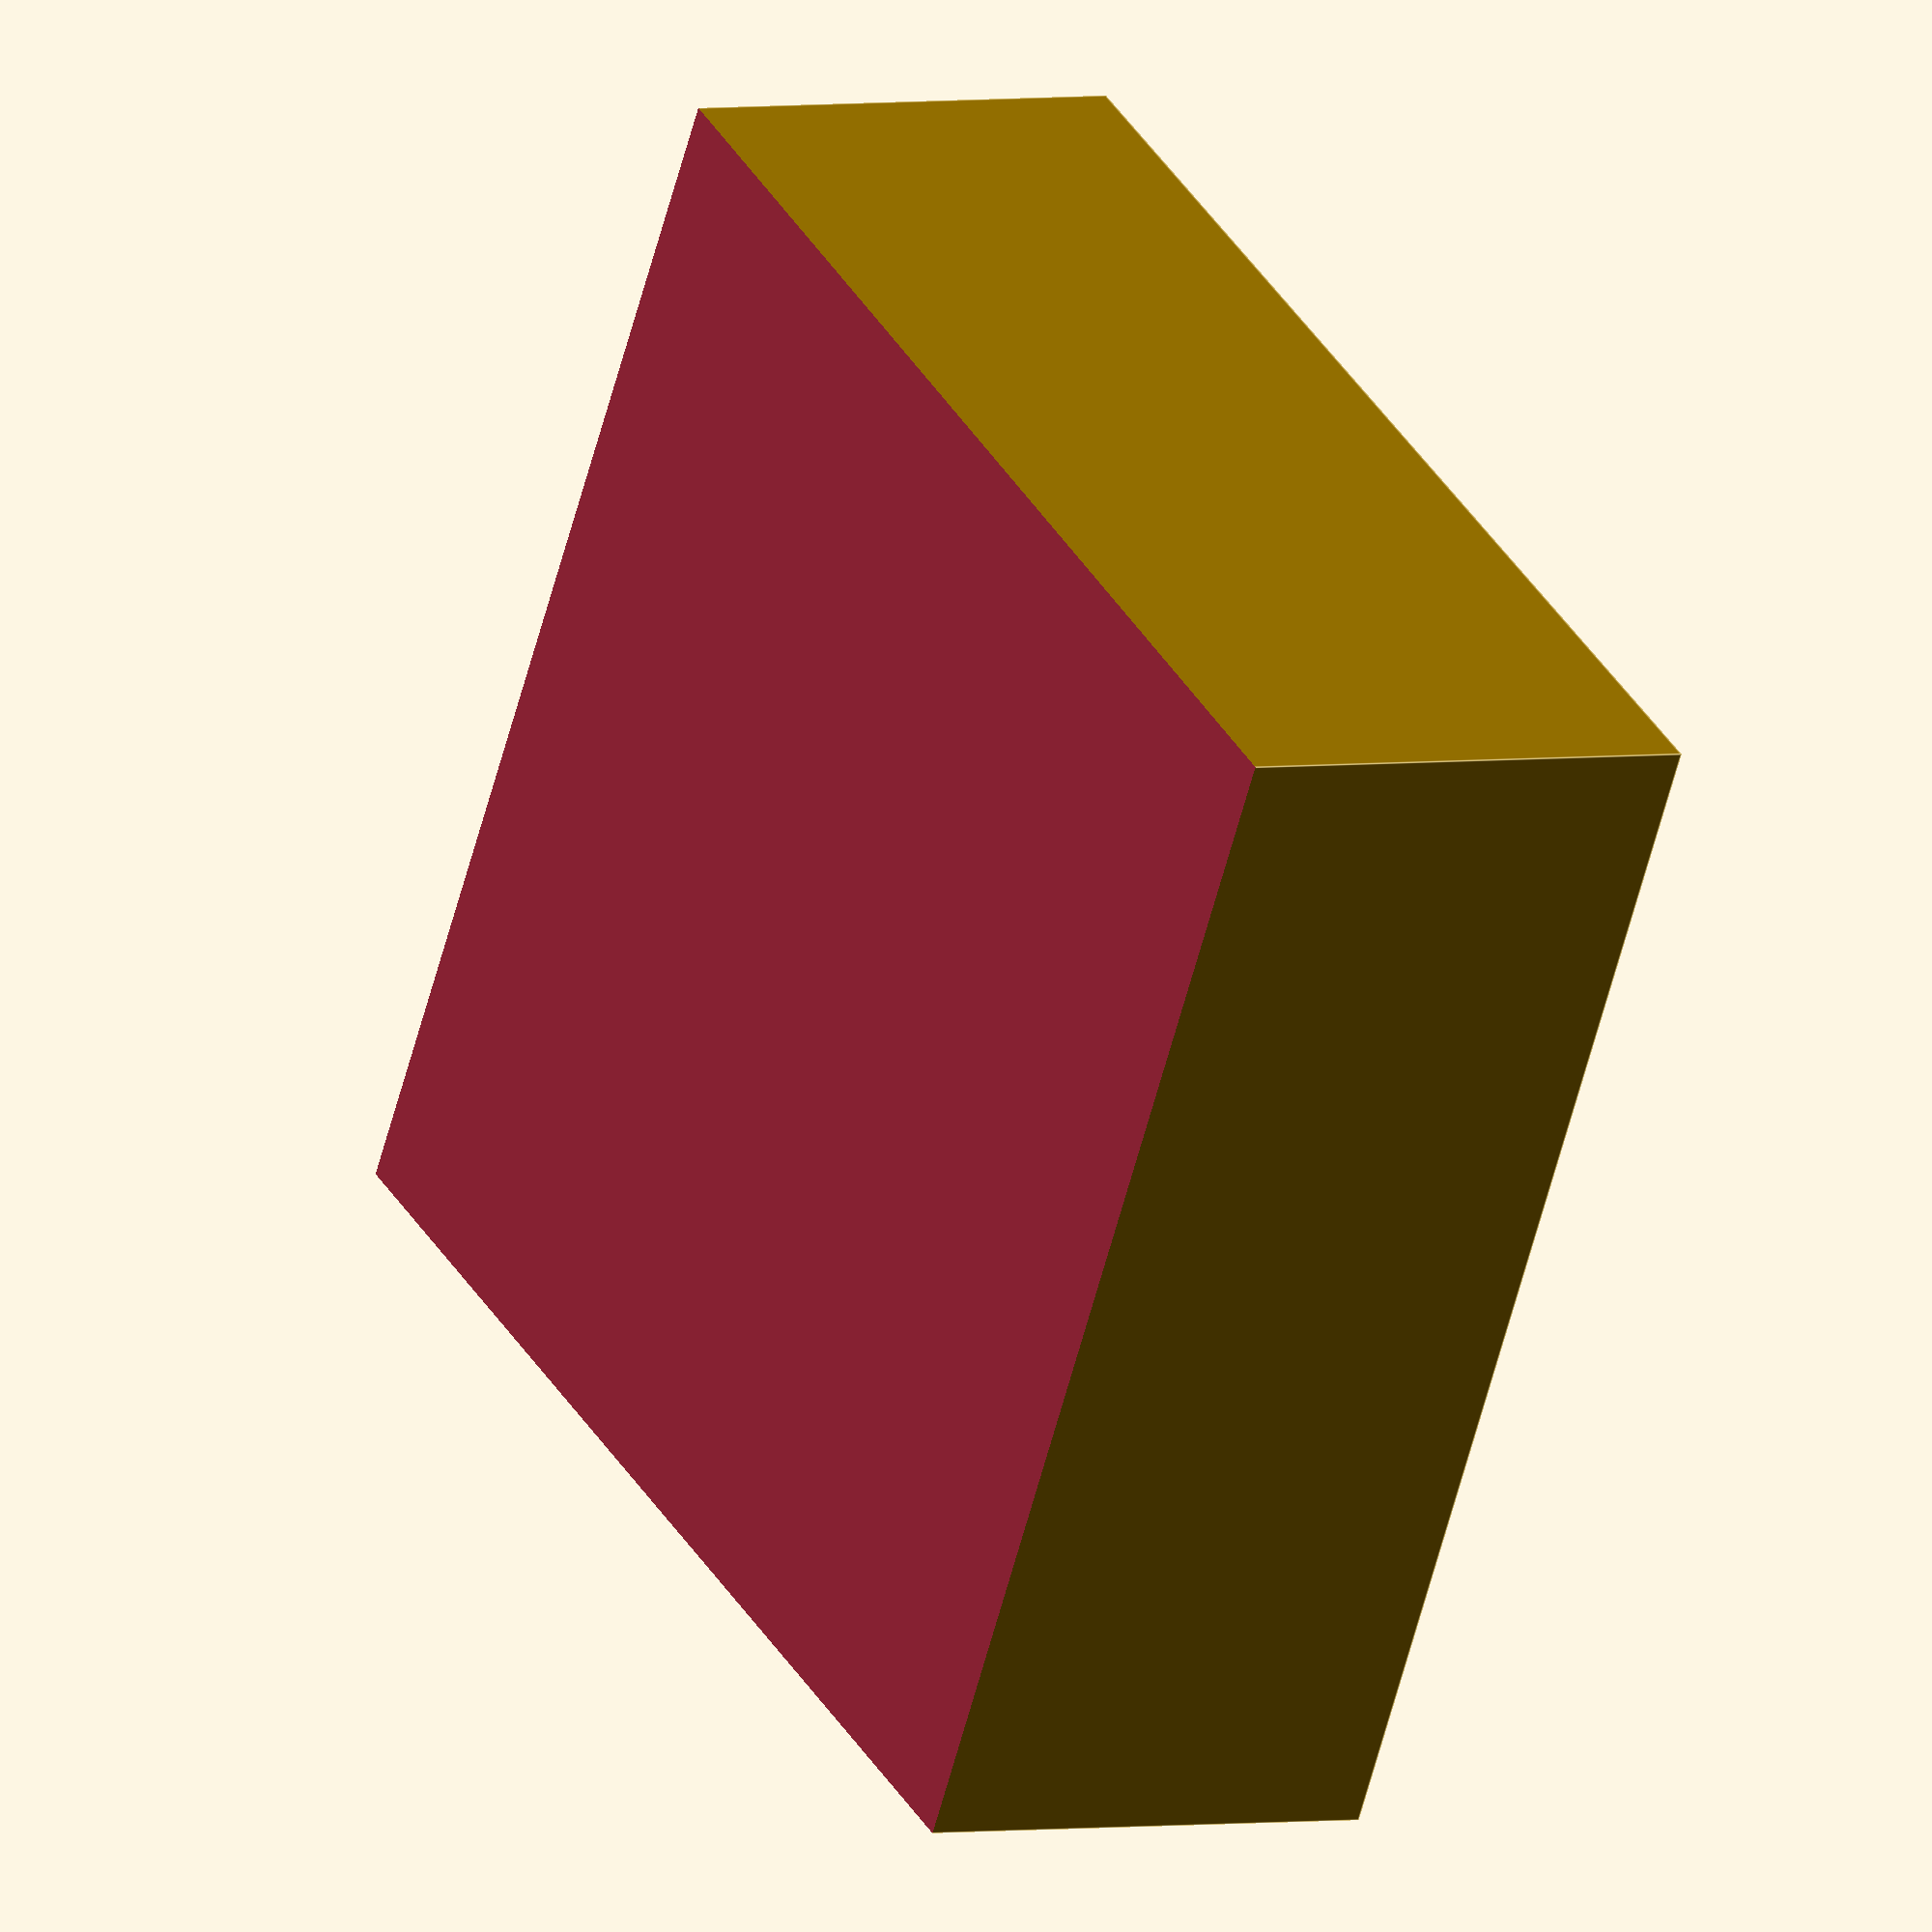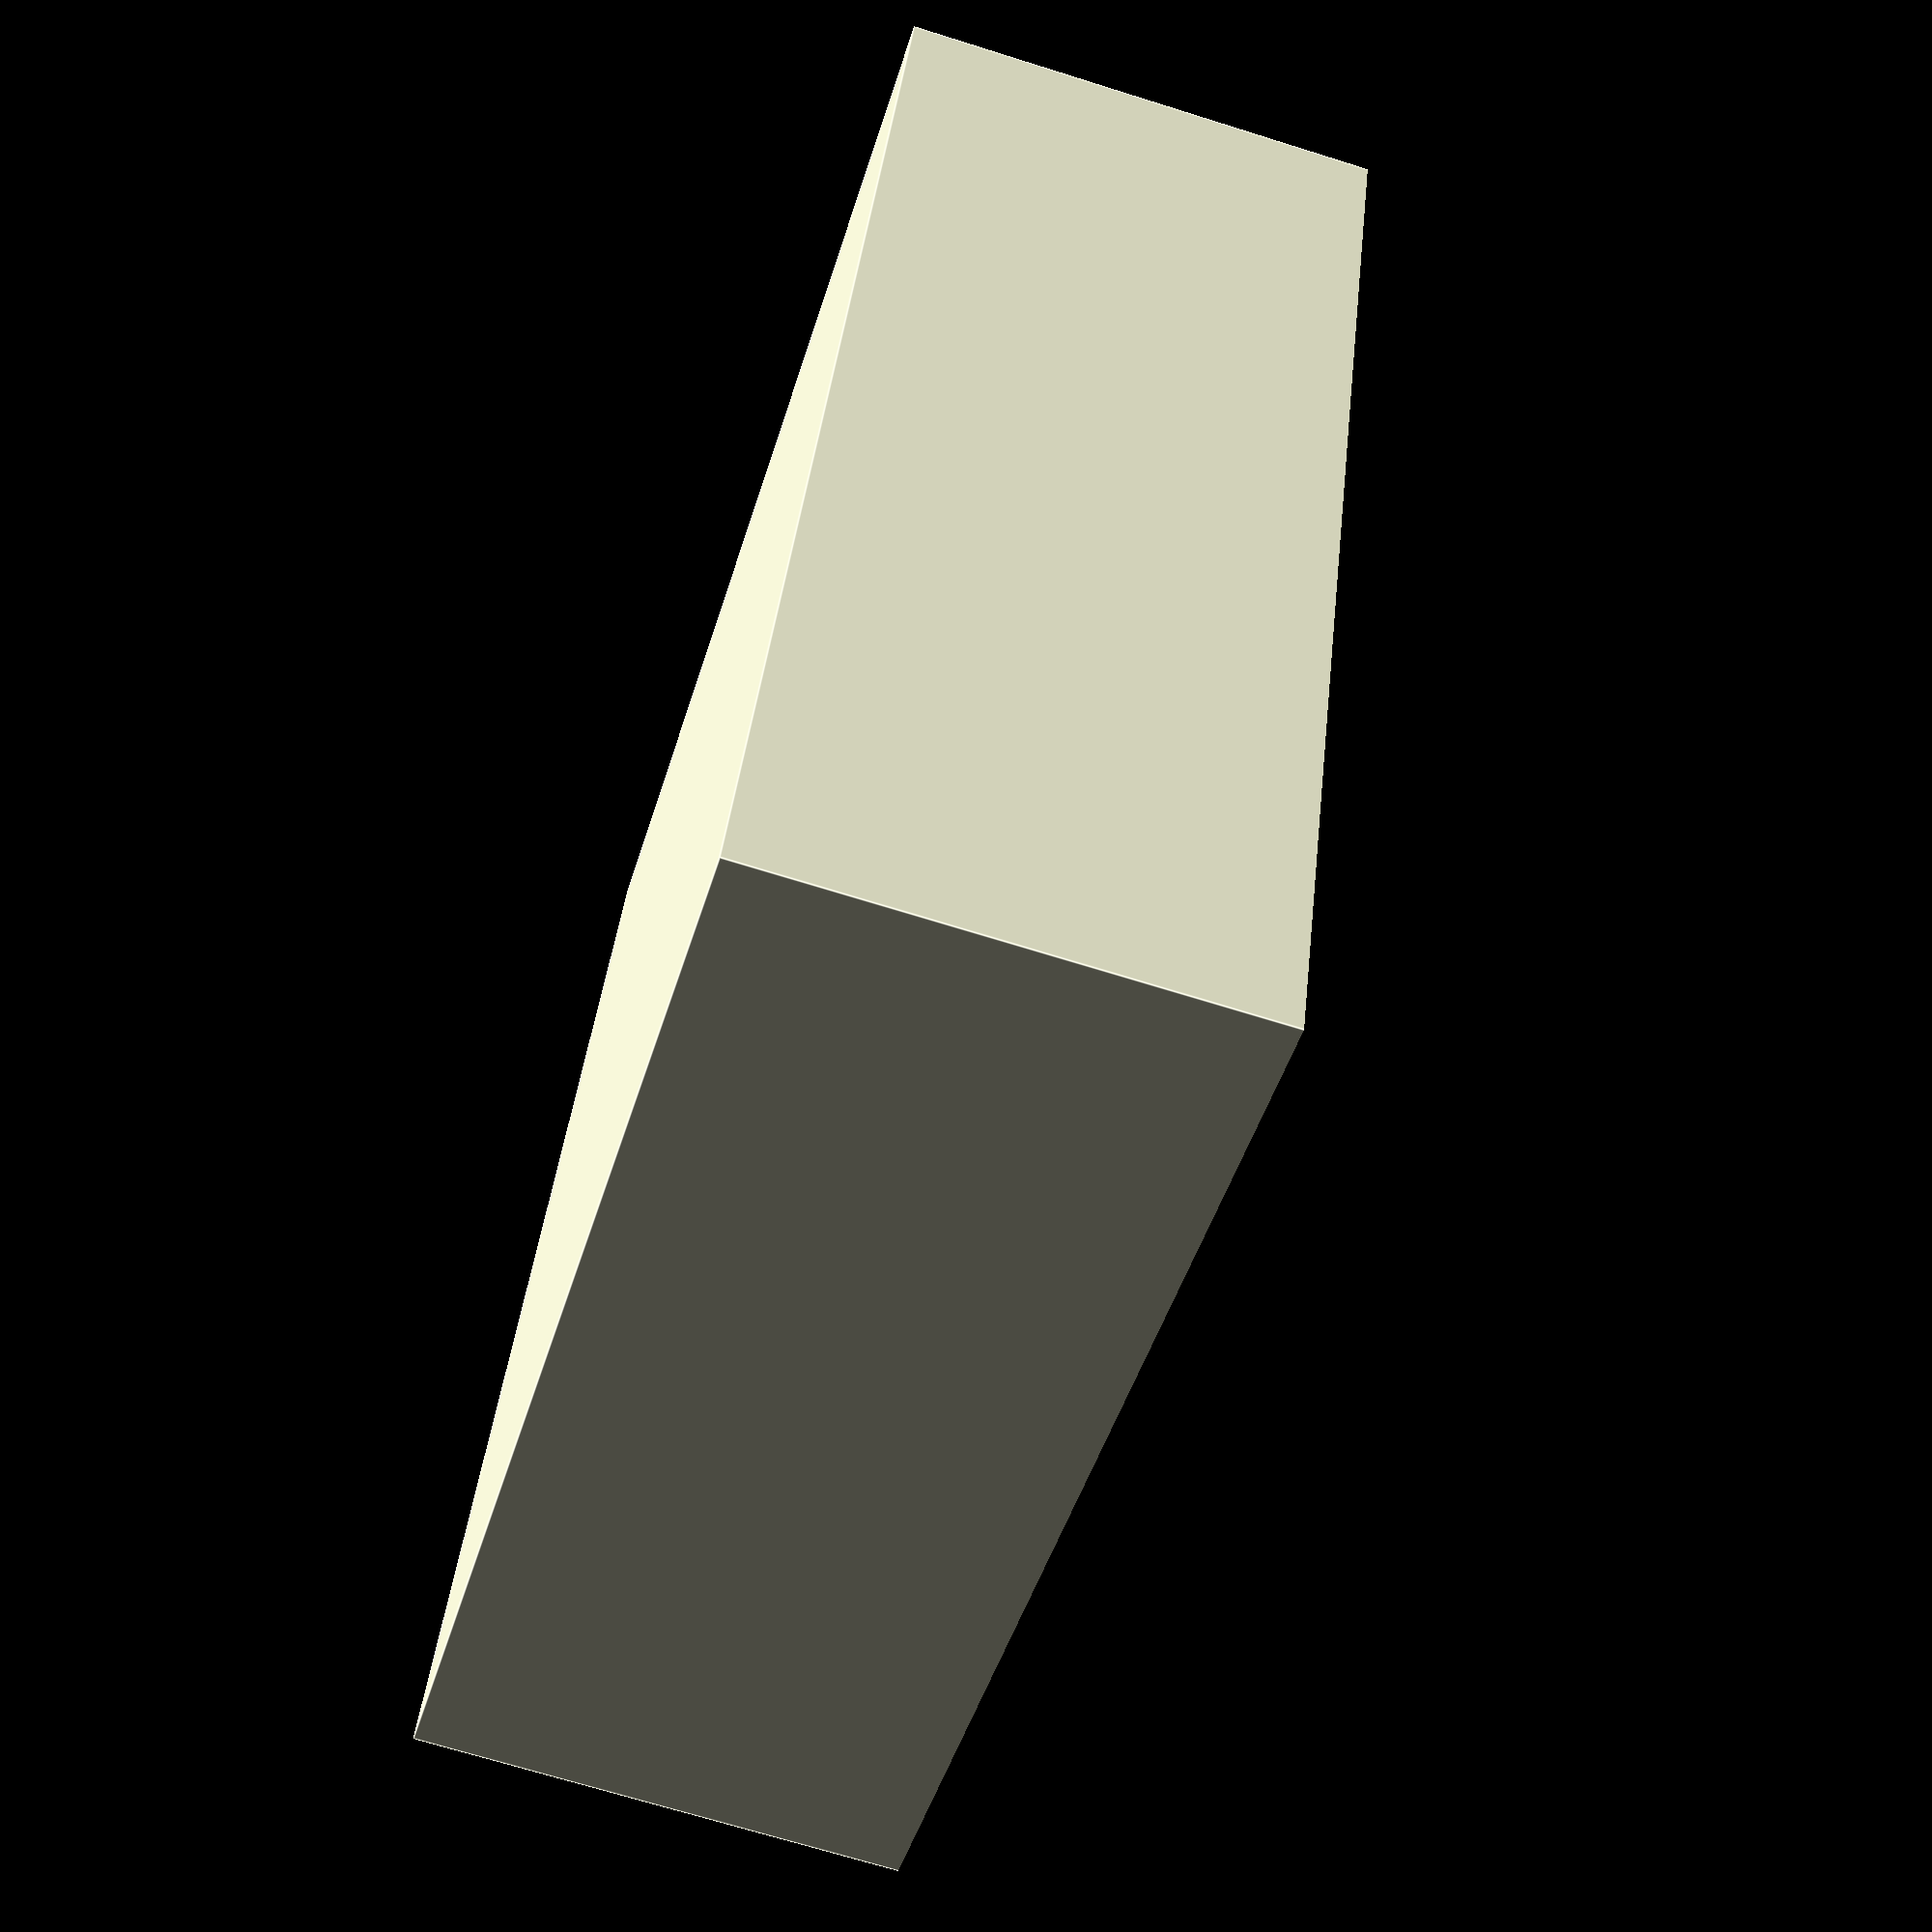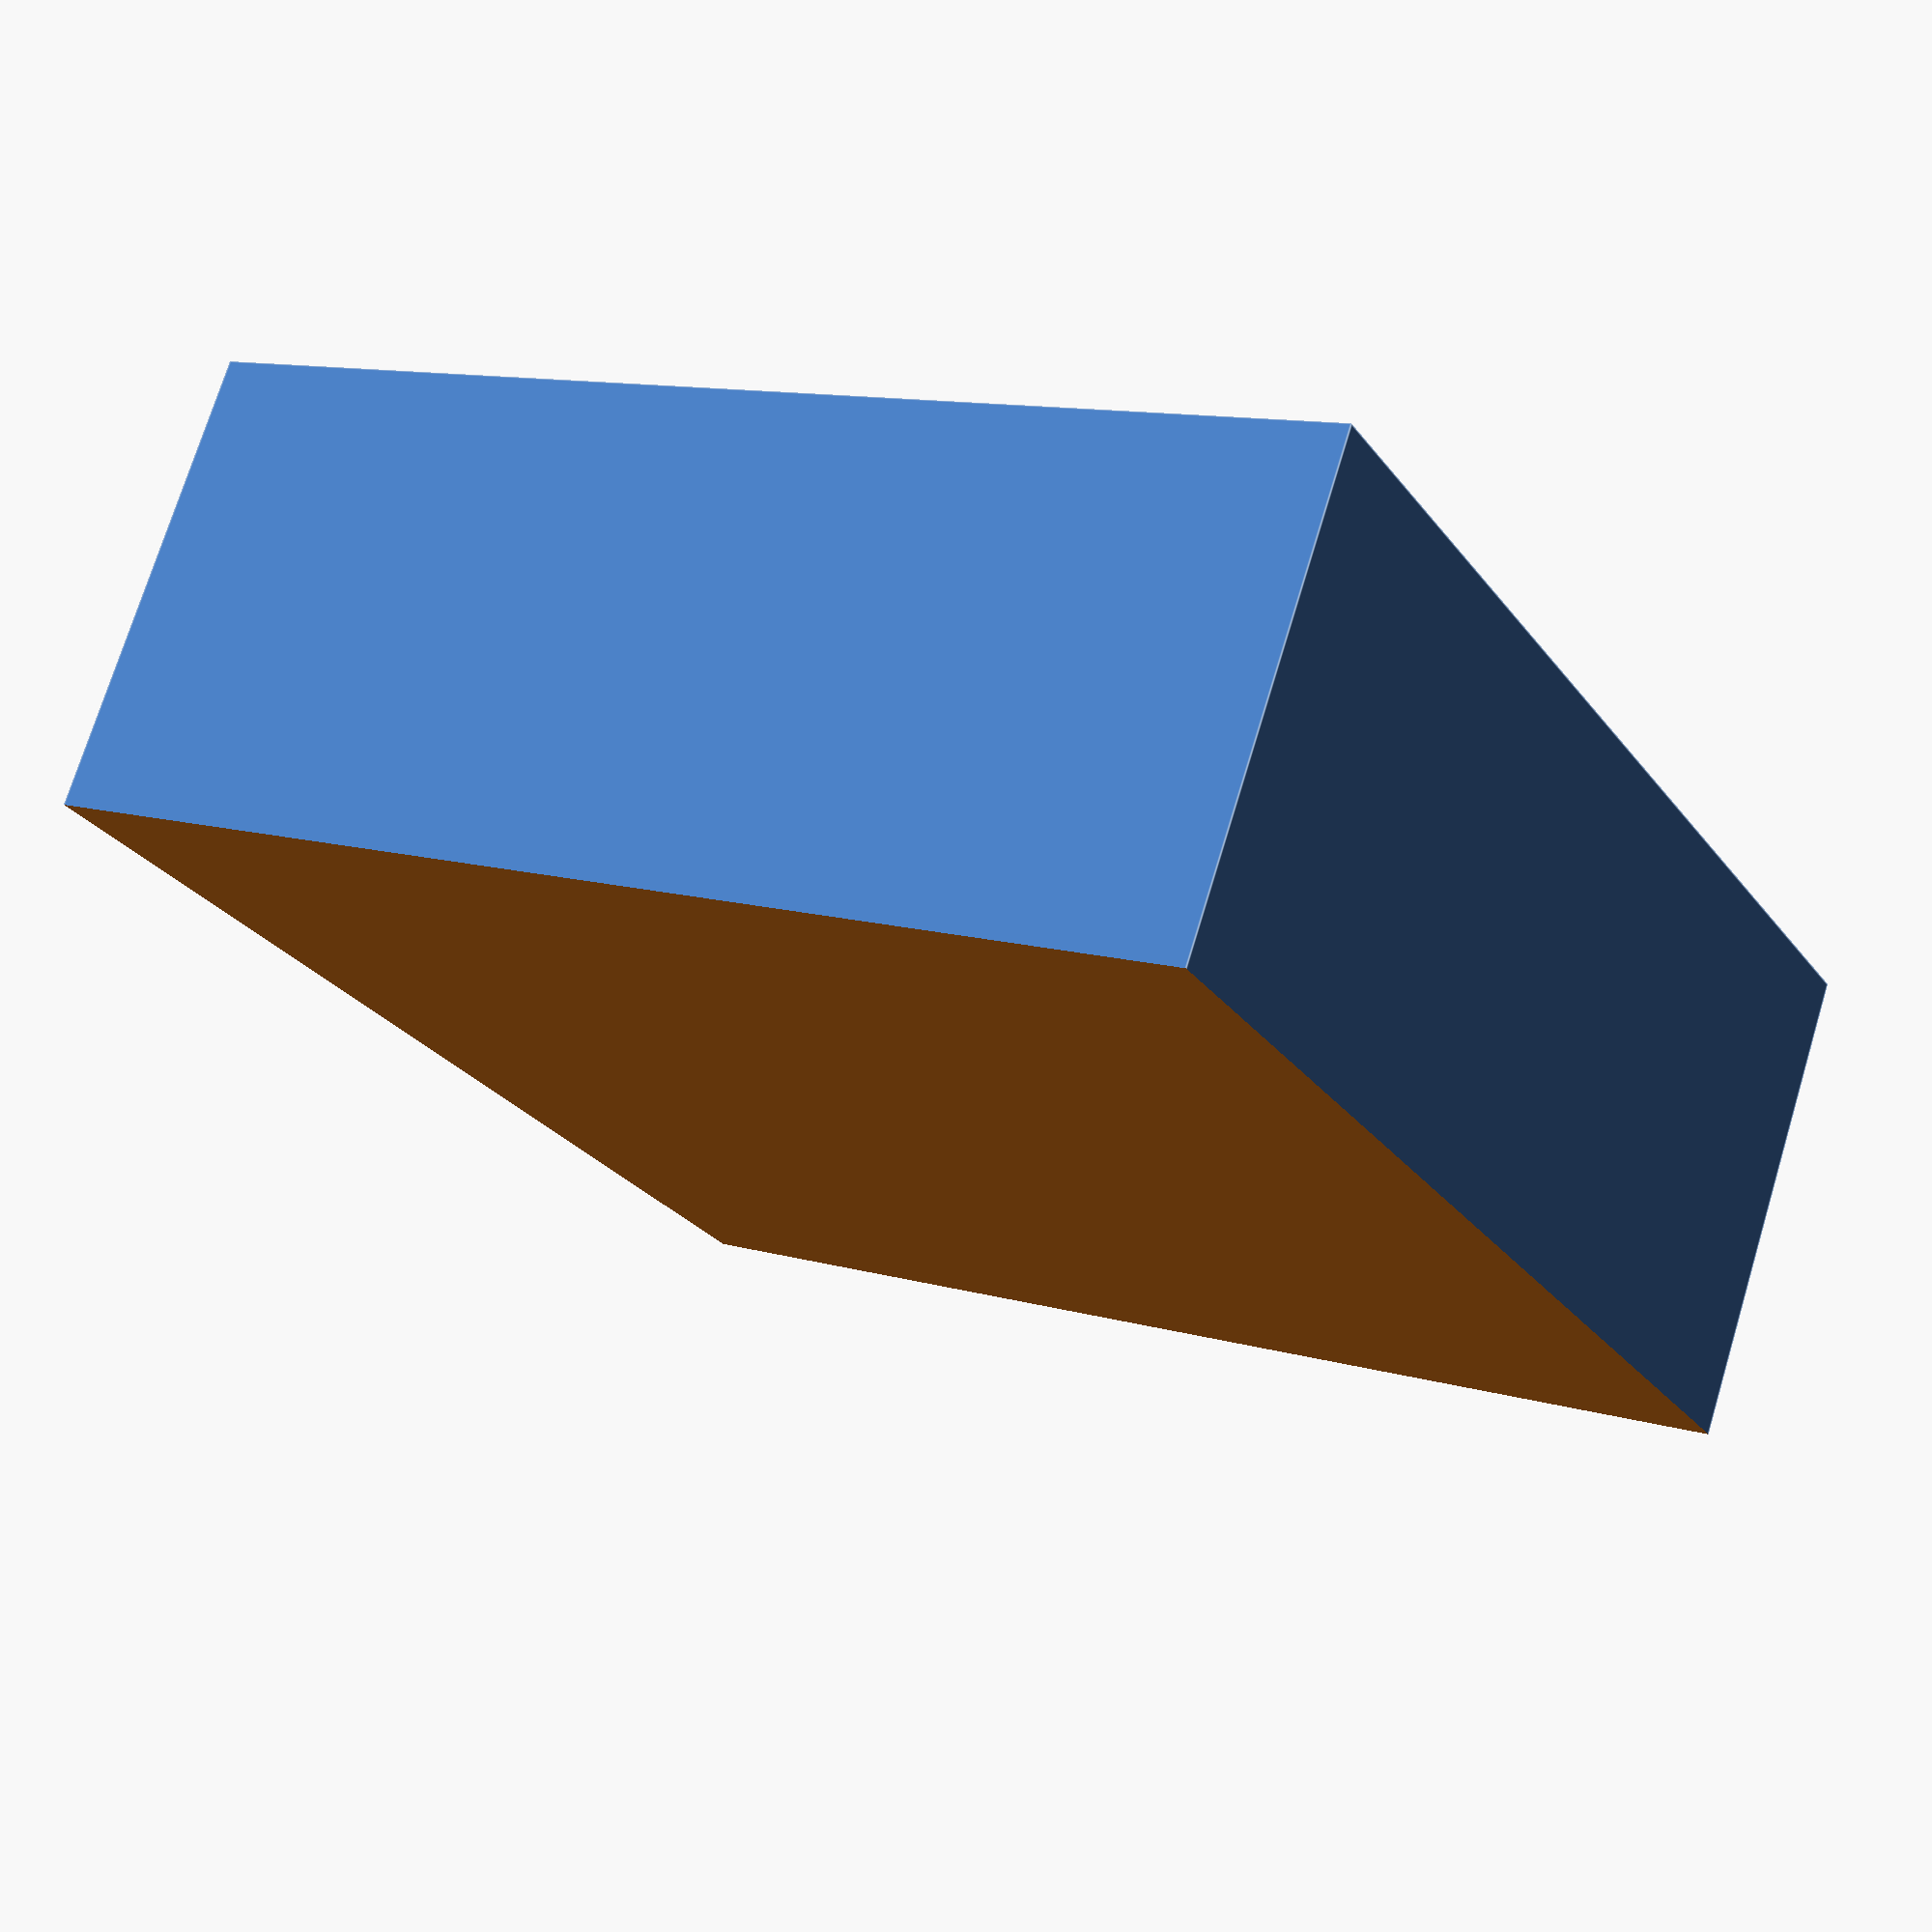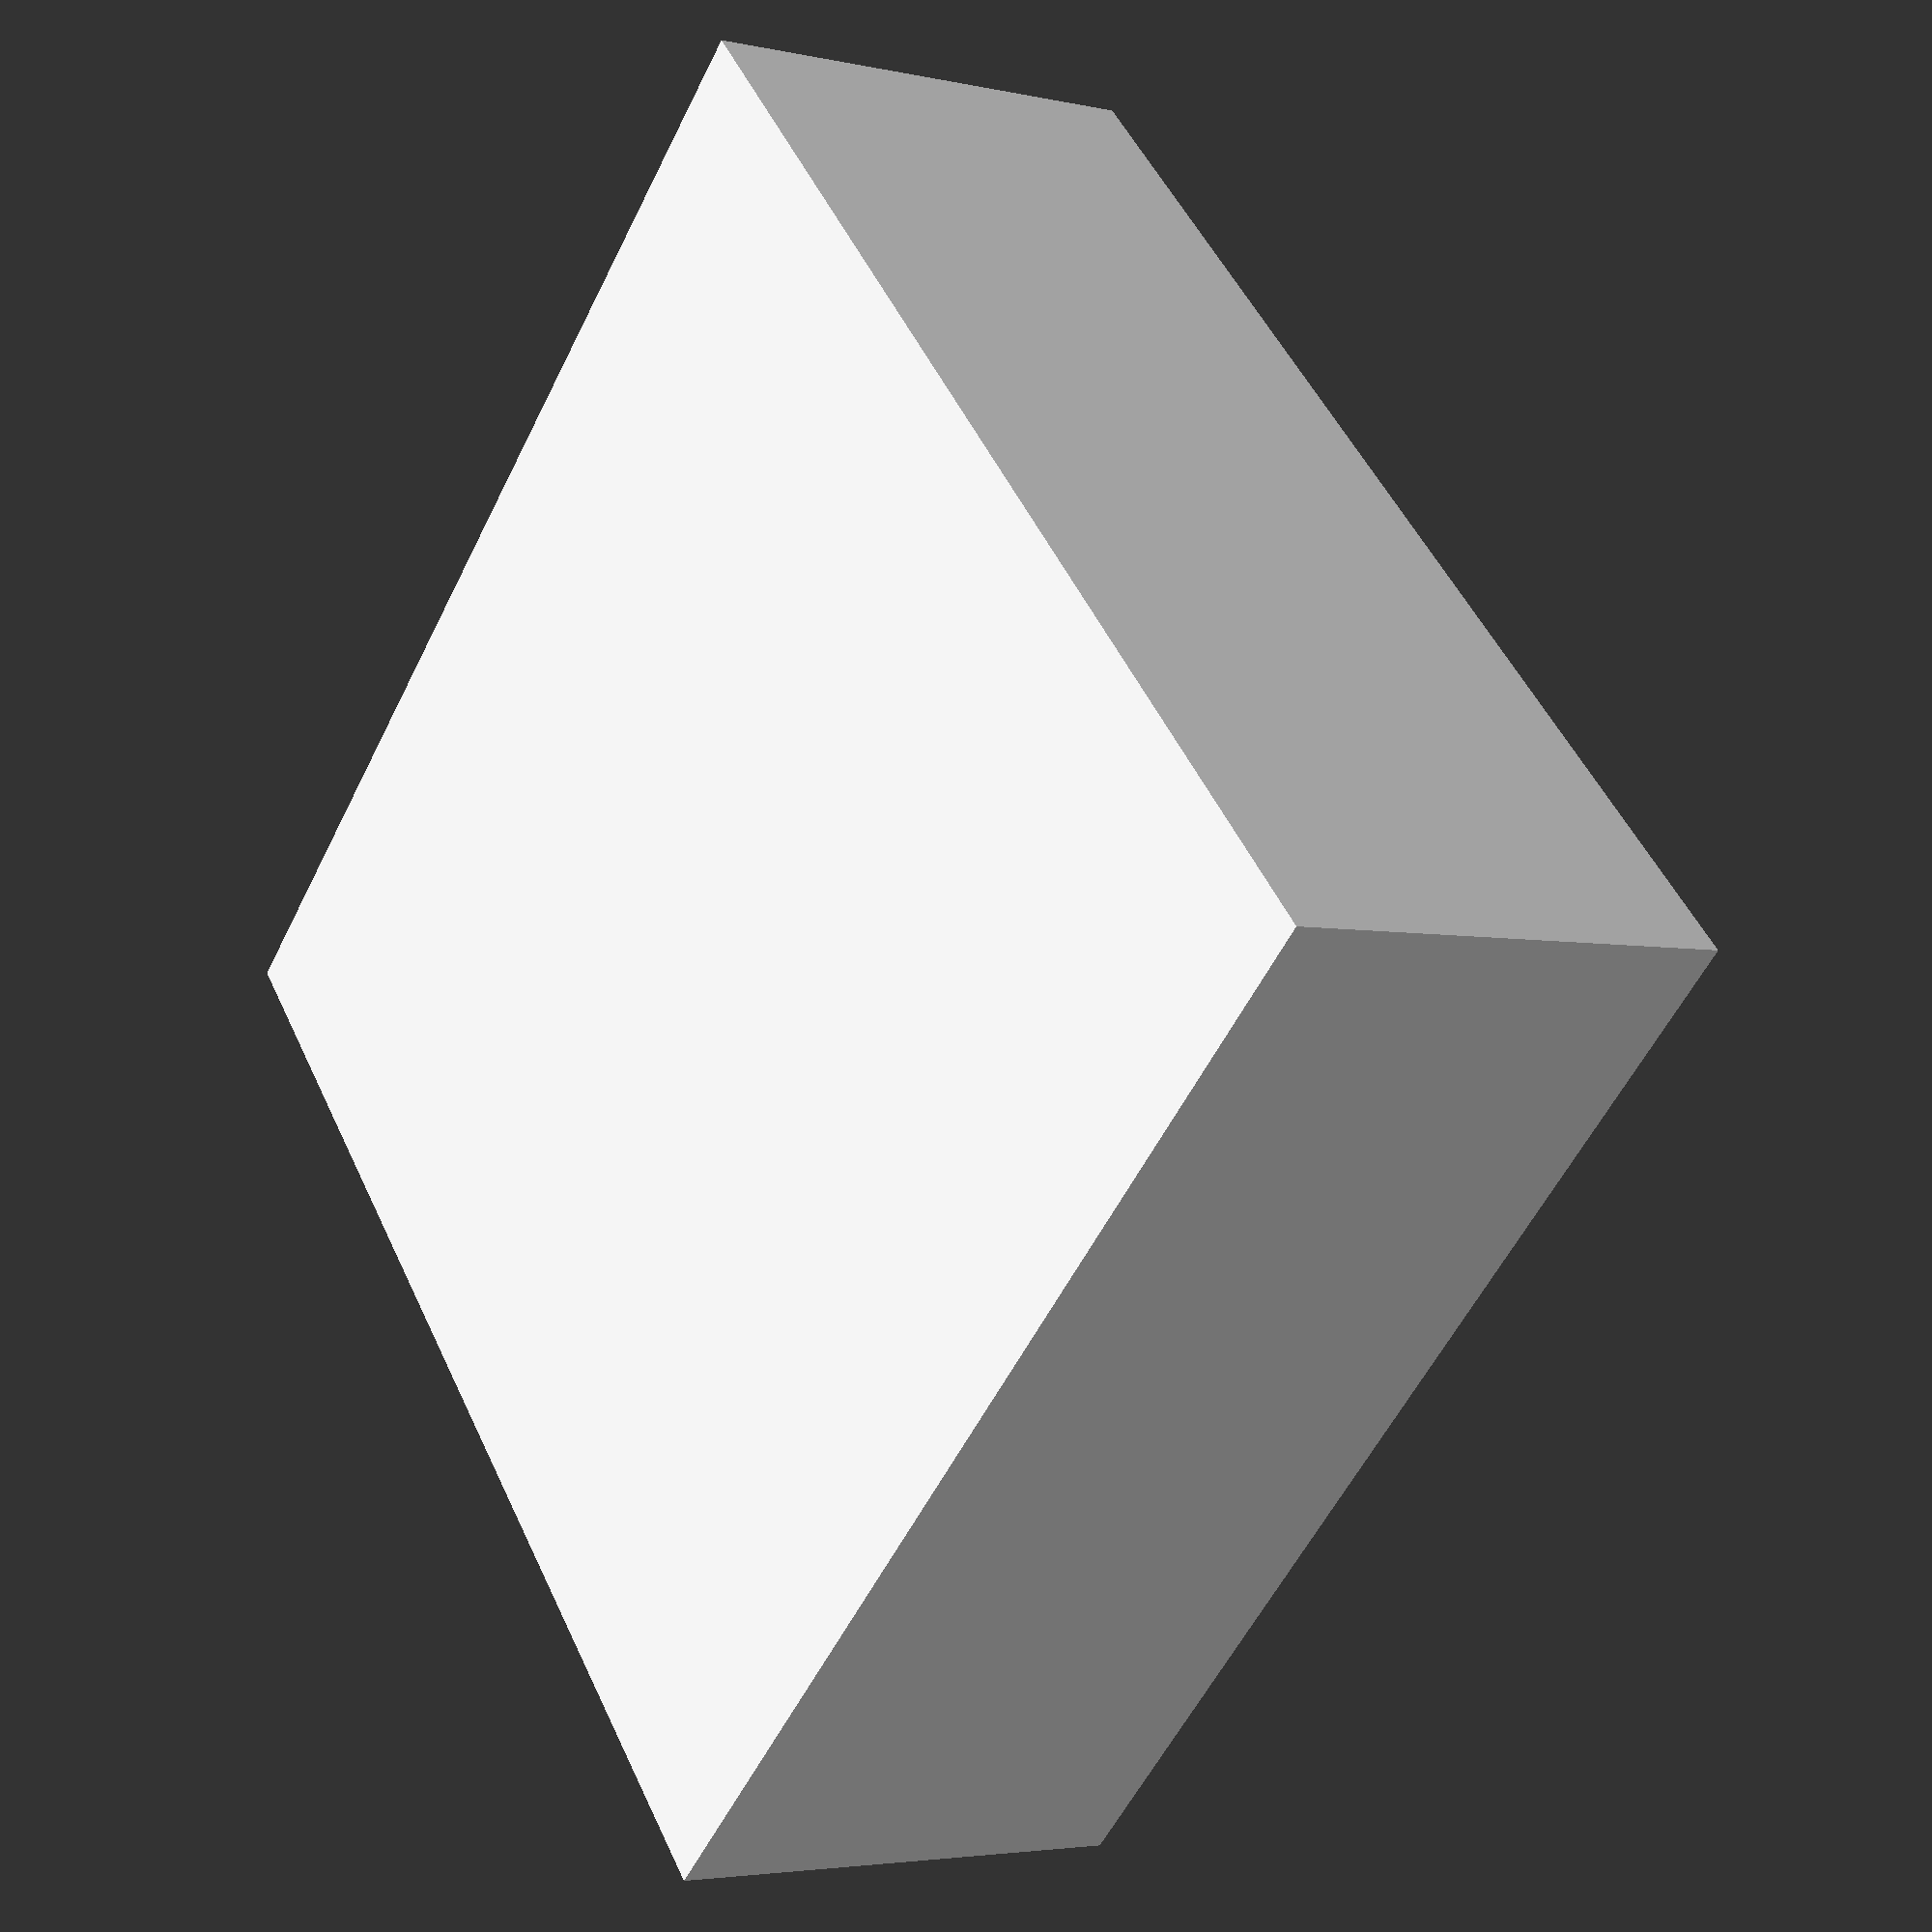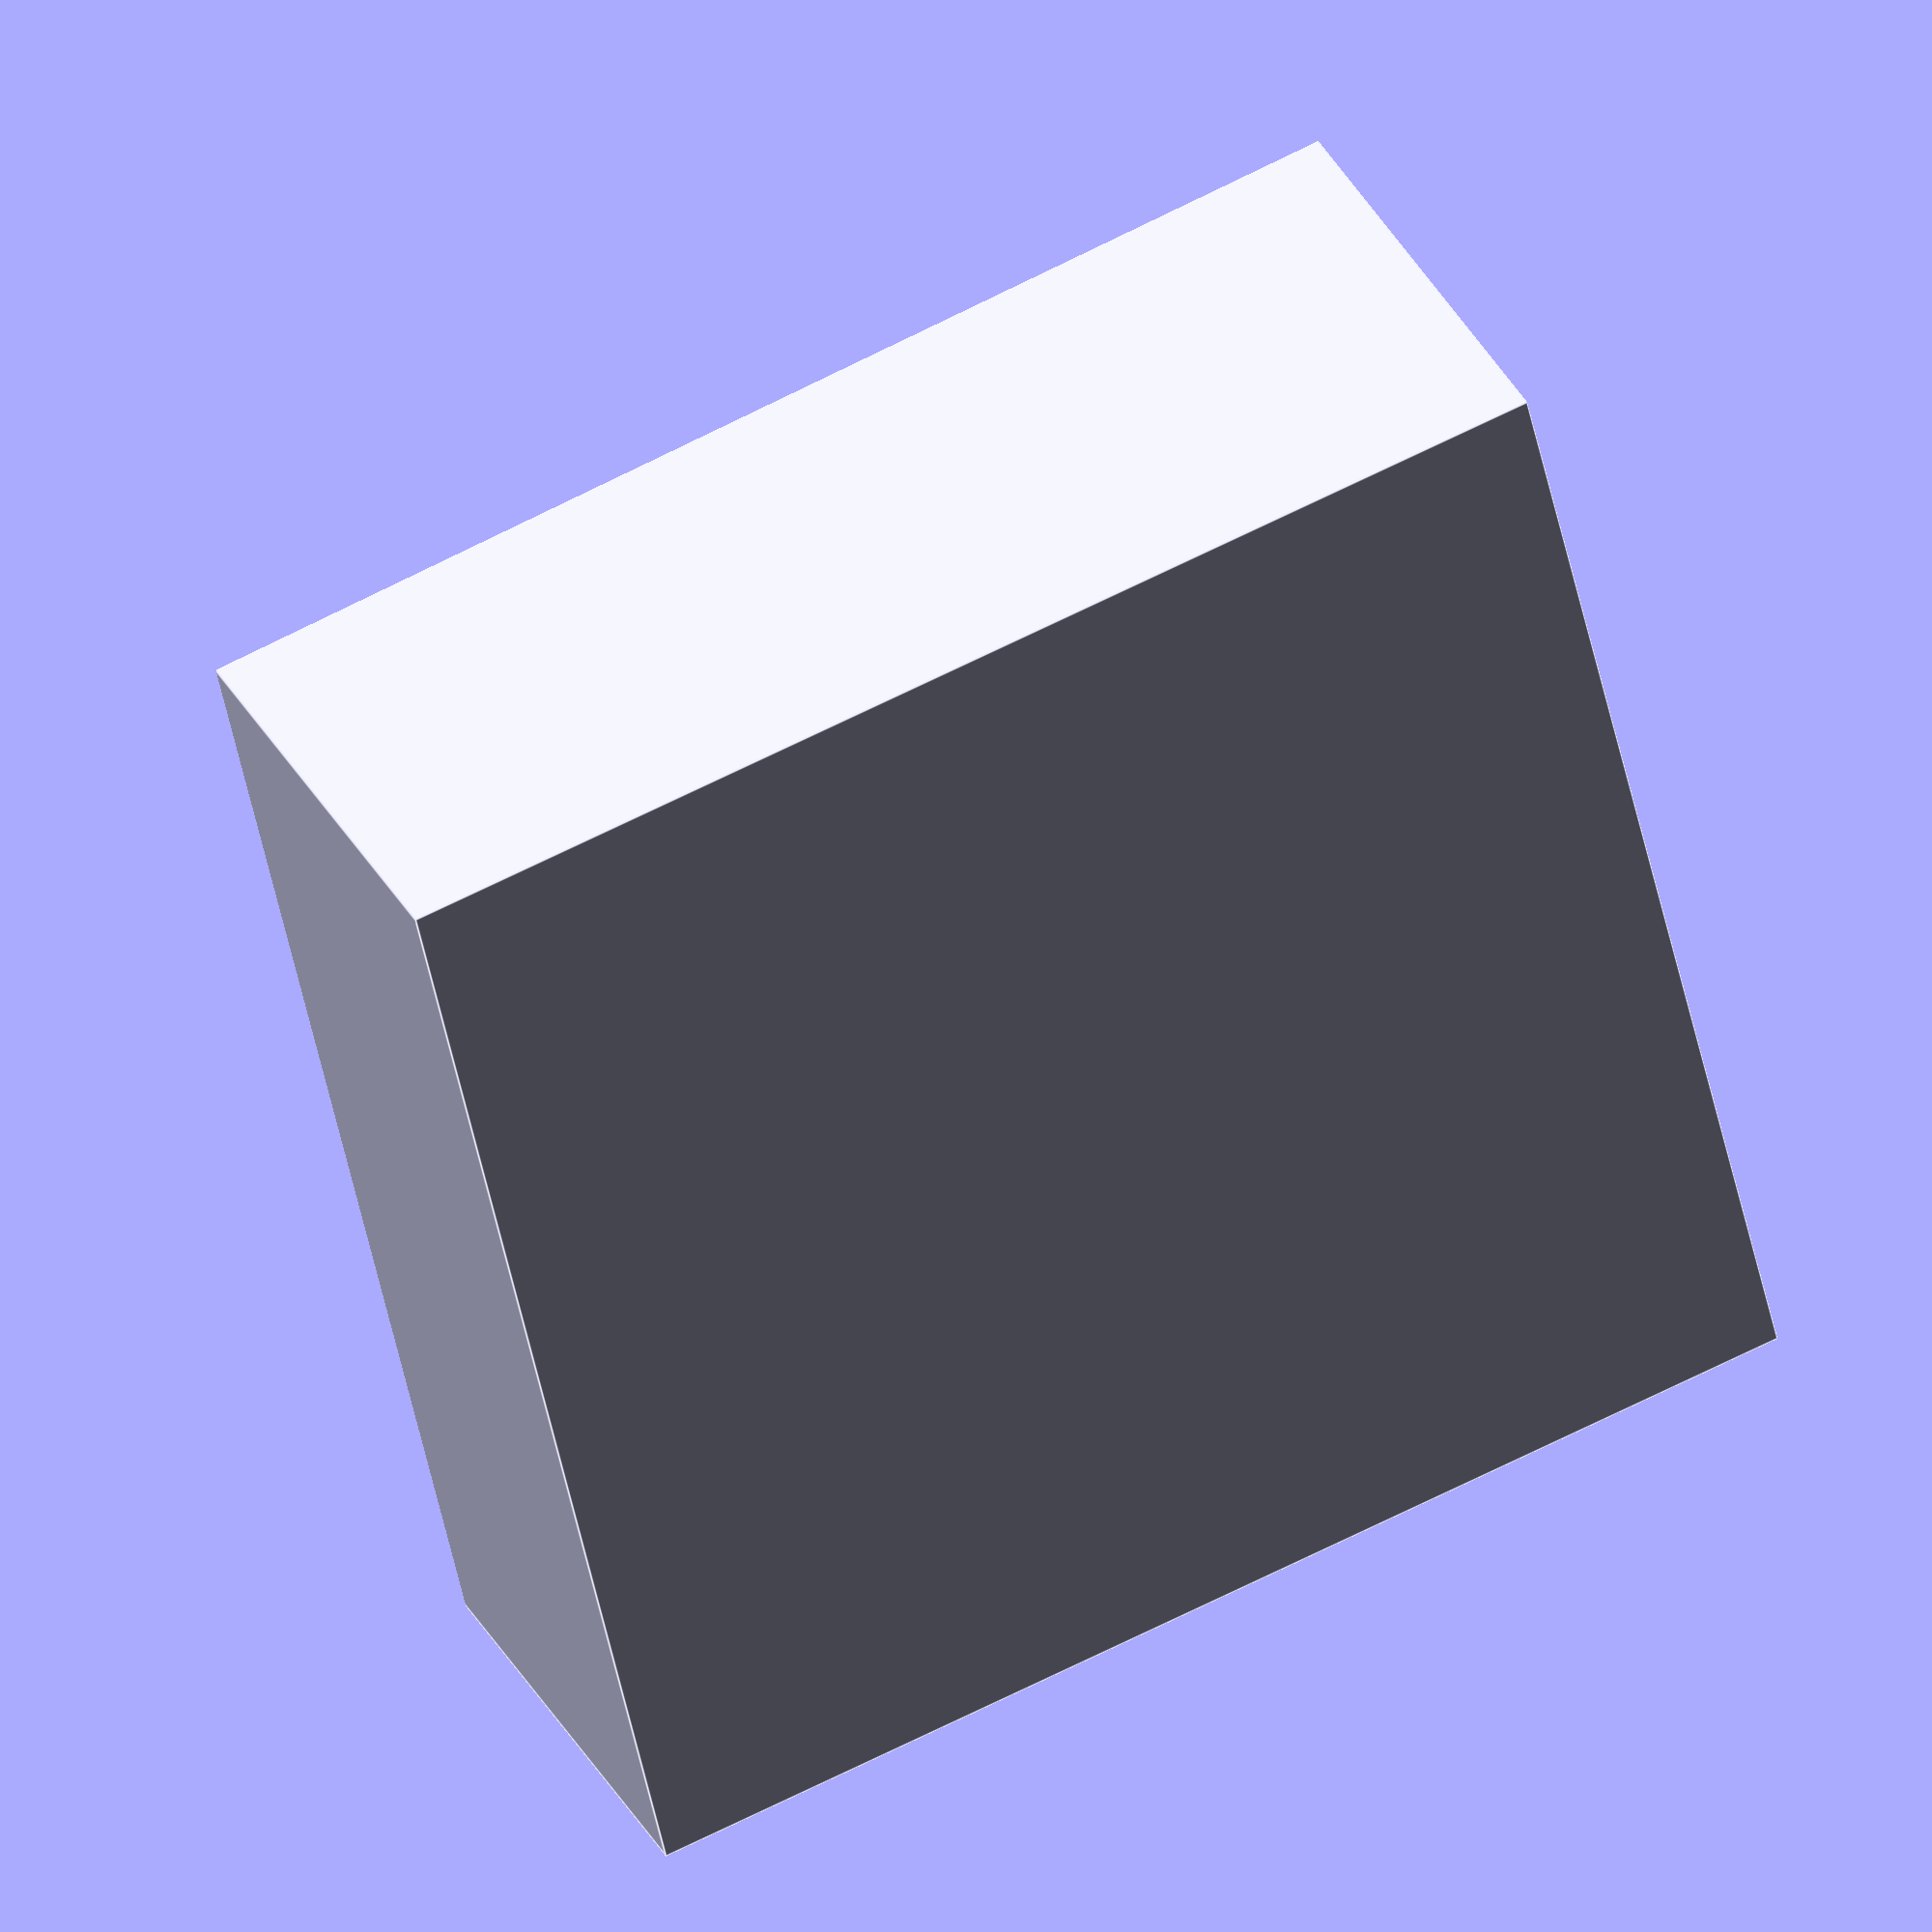
<openscad>

difference(){
translate([-8,8,-2])rotate([-1,0,0])cube([20,20,10]);
translate([-20,0,-50])cube(50);
}
</openscad>
<views>
elev=178.1 azim=239.9 roll=300.9 proj=o view=edges
elev=246.0 azim=200.2 roll=107.1 proj=p view=edges
elev=285.8 azim=119.1 roll=197.8 proj=p view=edges
elev=182.6 azim=225.8 roll=125.4 proj=p view=solid
elev=325.3 azim=257.2 roll=334.4 proj=o view=edges
</views>
